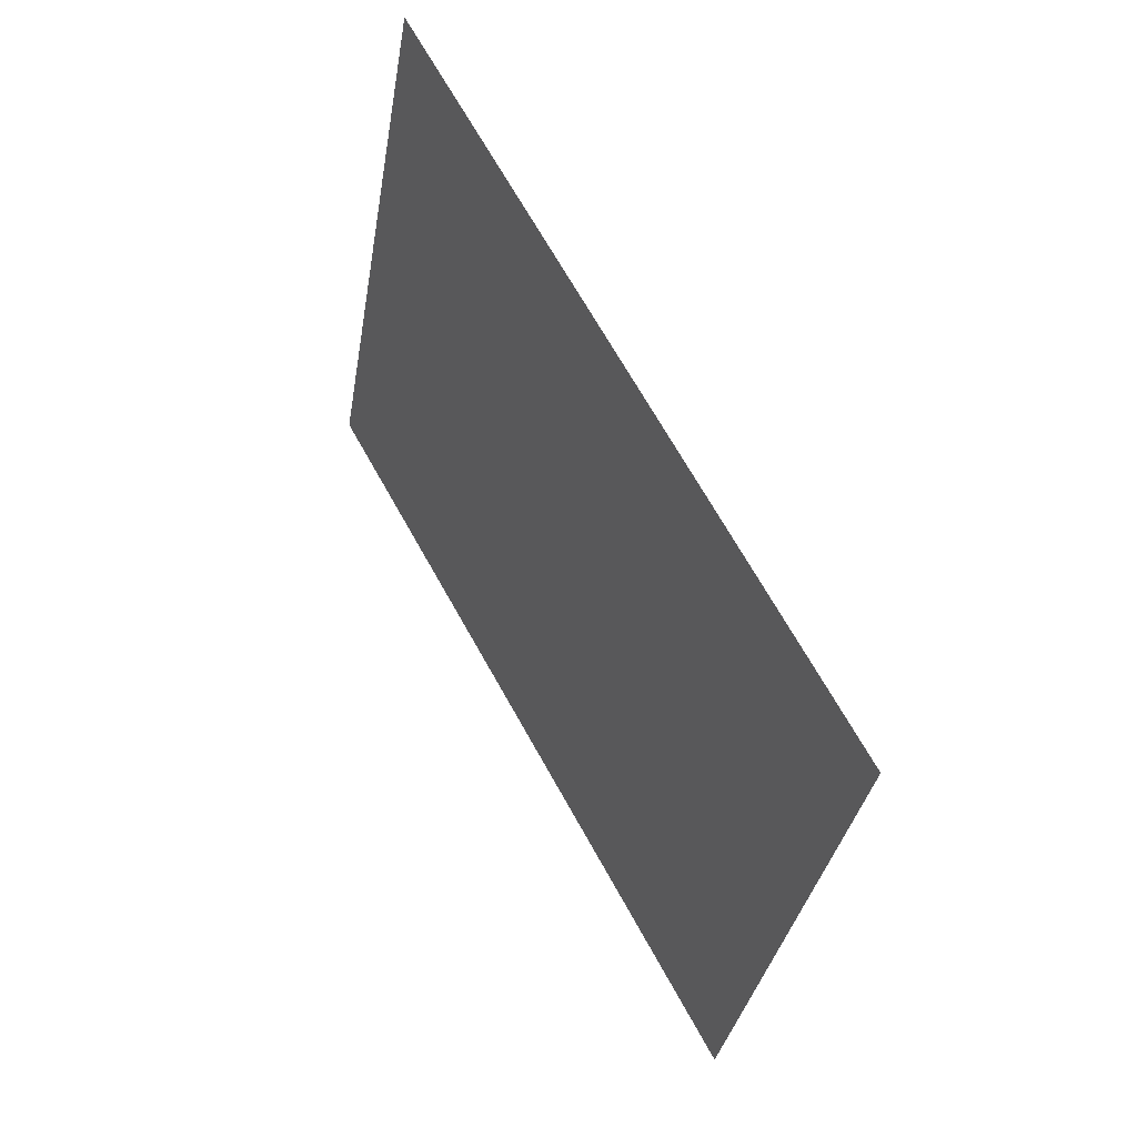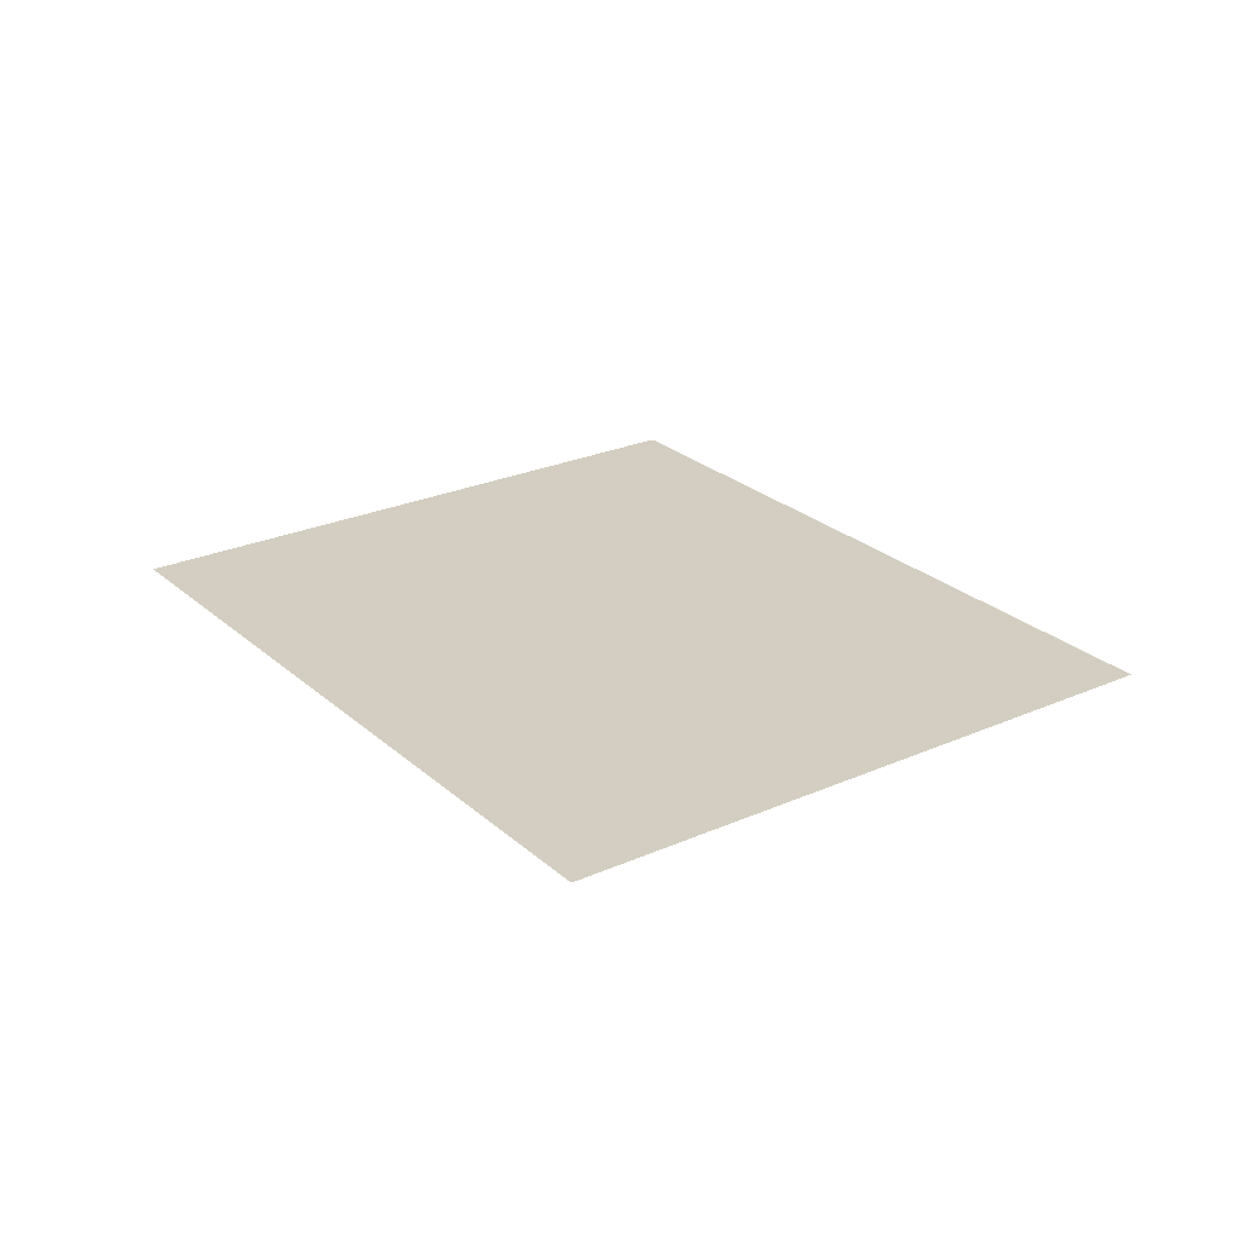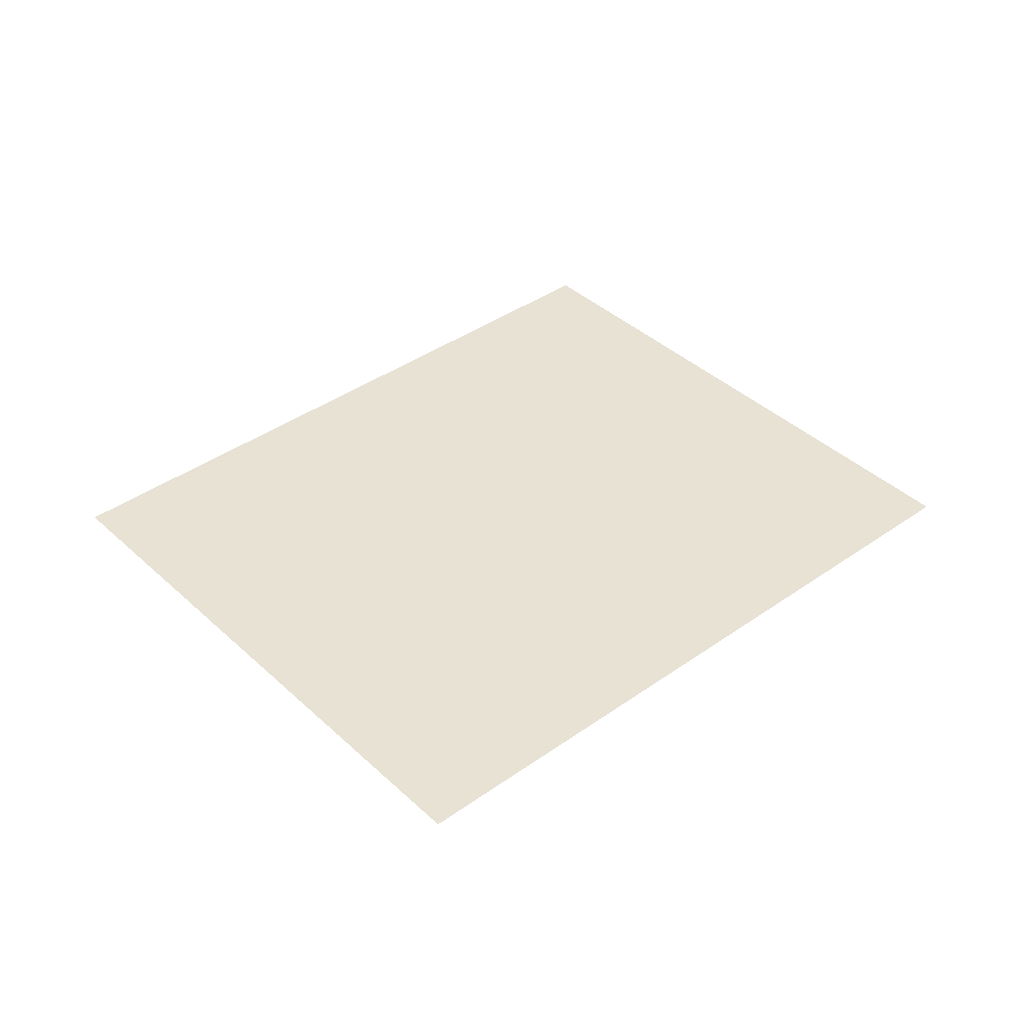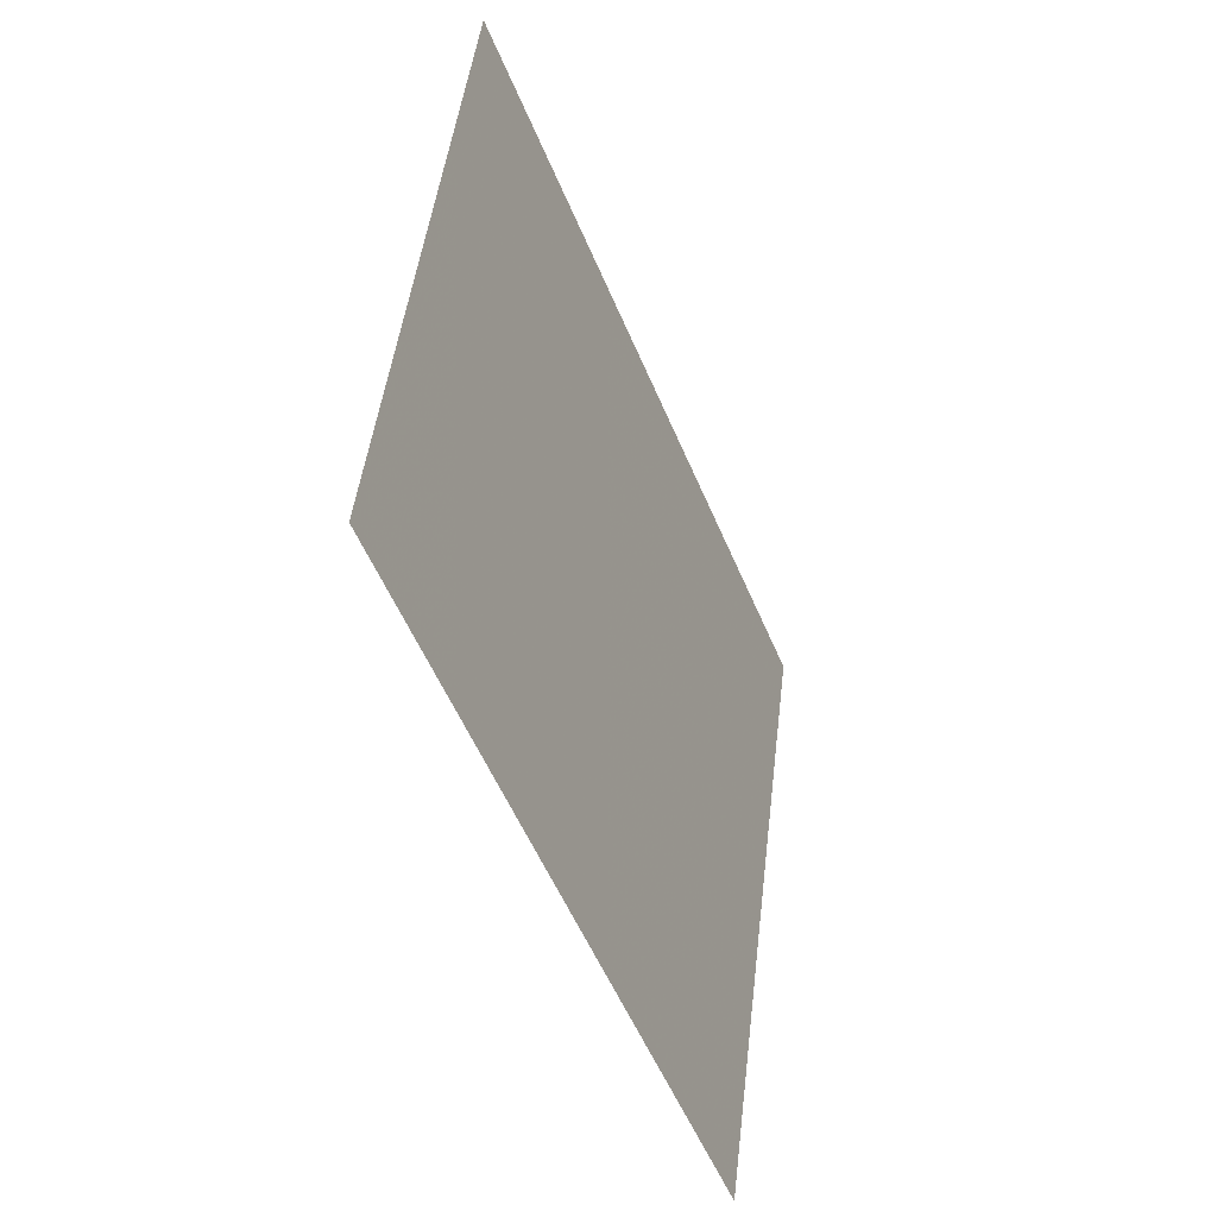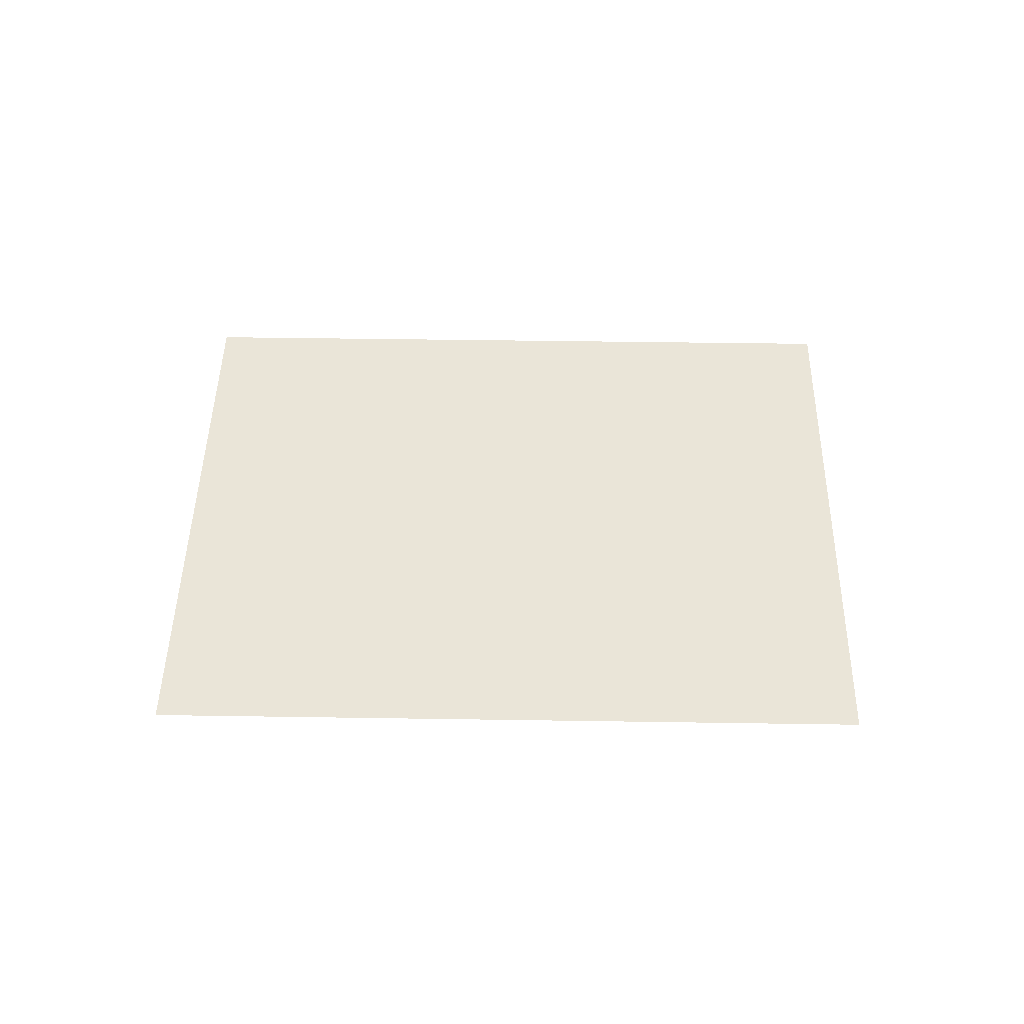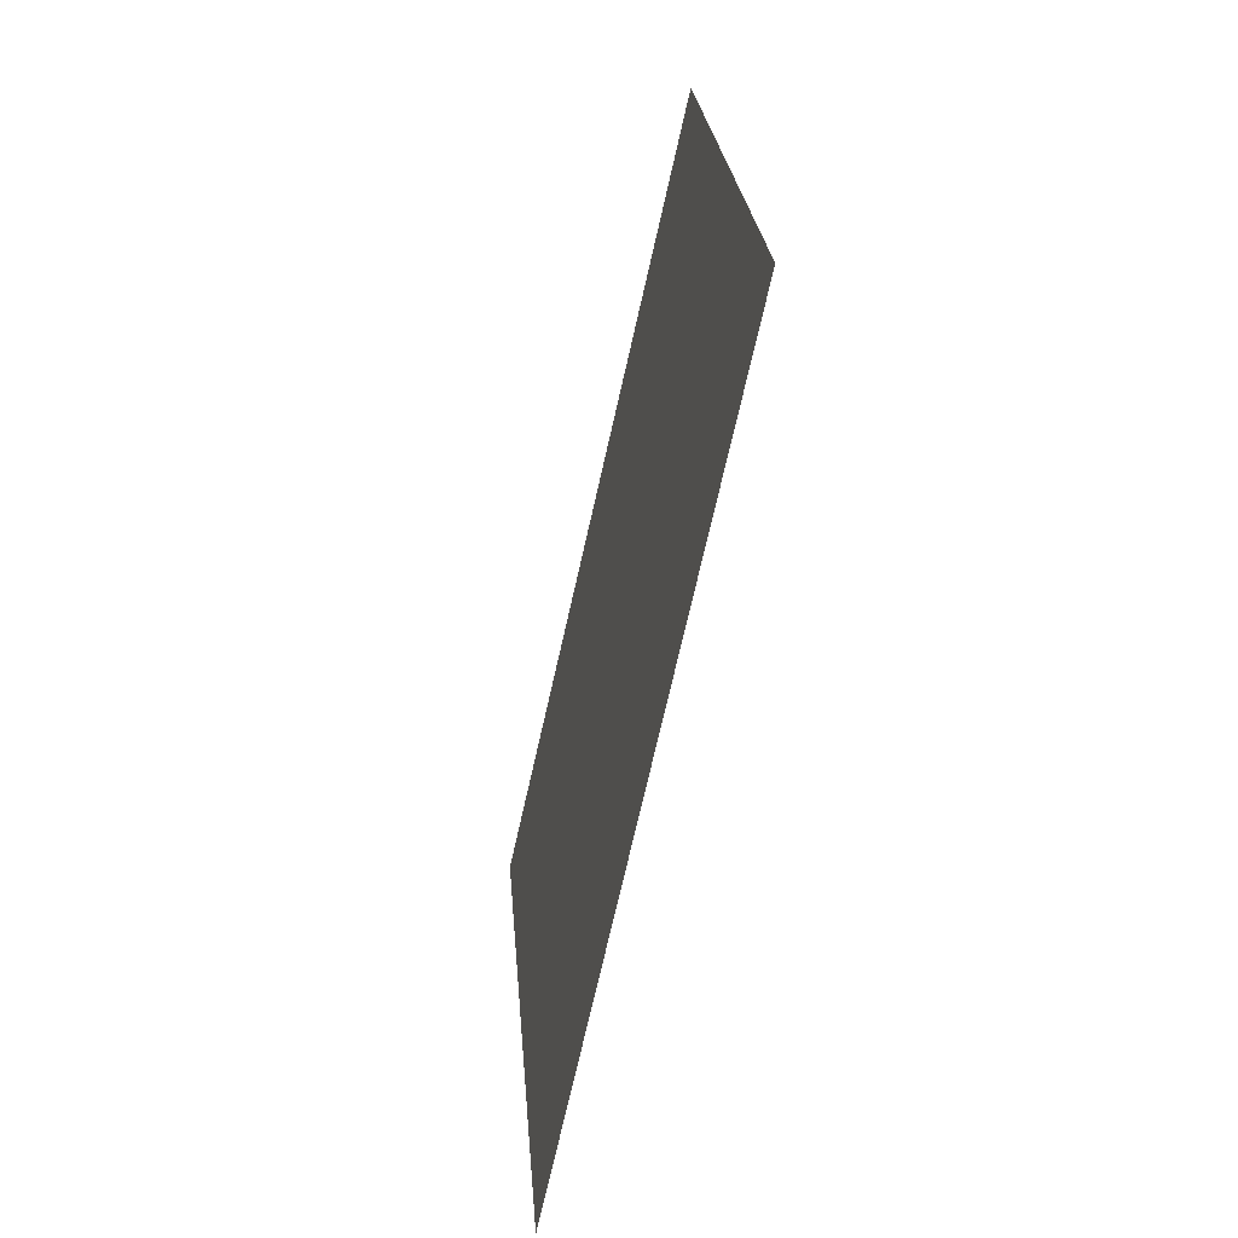
<metadata>
{"format":"obj","ext":"obj","renderer":"f3d","projection":"perspective","resolution":1024,"background":"white","views":[{"elev":46.4,"azim":-119.9,"up":"+Z"},{"elev":25.2,"azim":37.8,"up":"+Y"},{"elev":39.7,"azim":122.2,"up":"+Y"},{"elev":-32.3,"azim":112.2,"up":"+Z"},{"elev":44.5,"azim":-15.5,"up":"+Y"},{"elev":-53.3,"azim":76.8,"up":"+Z"}]}
</metadata>
<code>
g Leaf013
v 0.7066 0 1.074
v 1.178 0 -0.5146
v -0.7066 -0 -1.074
v -1.178 -0 0.5146
f 1 2 3
f 1 3 4

</code>
